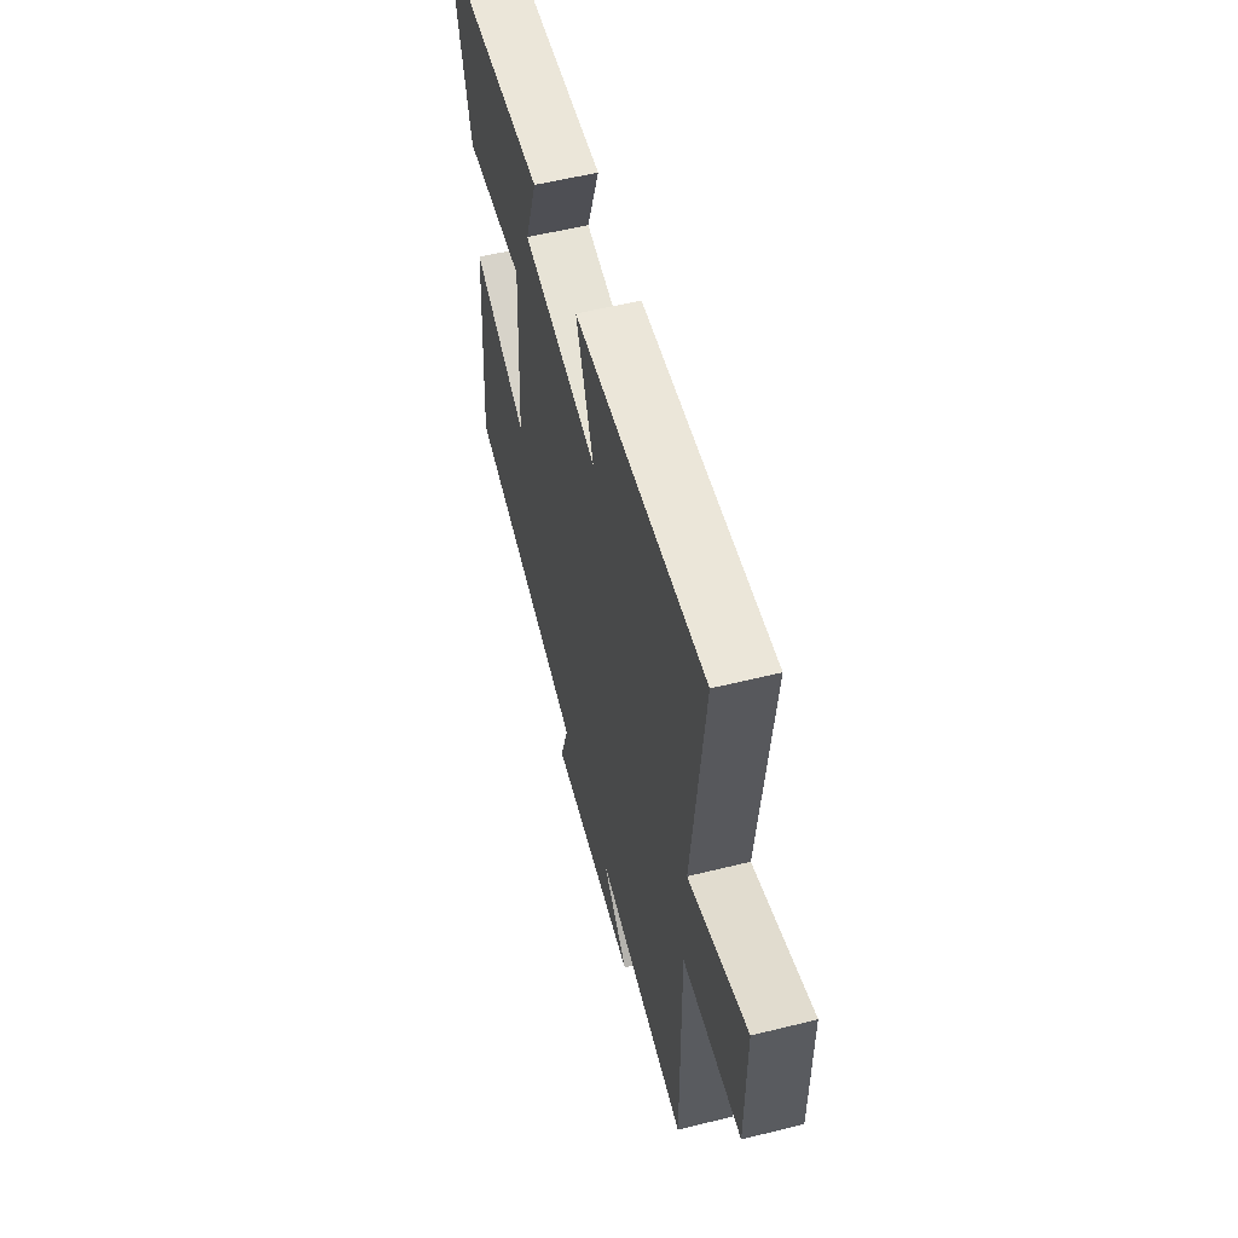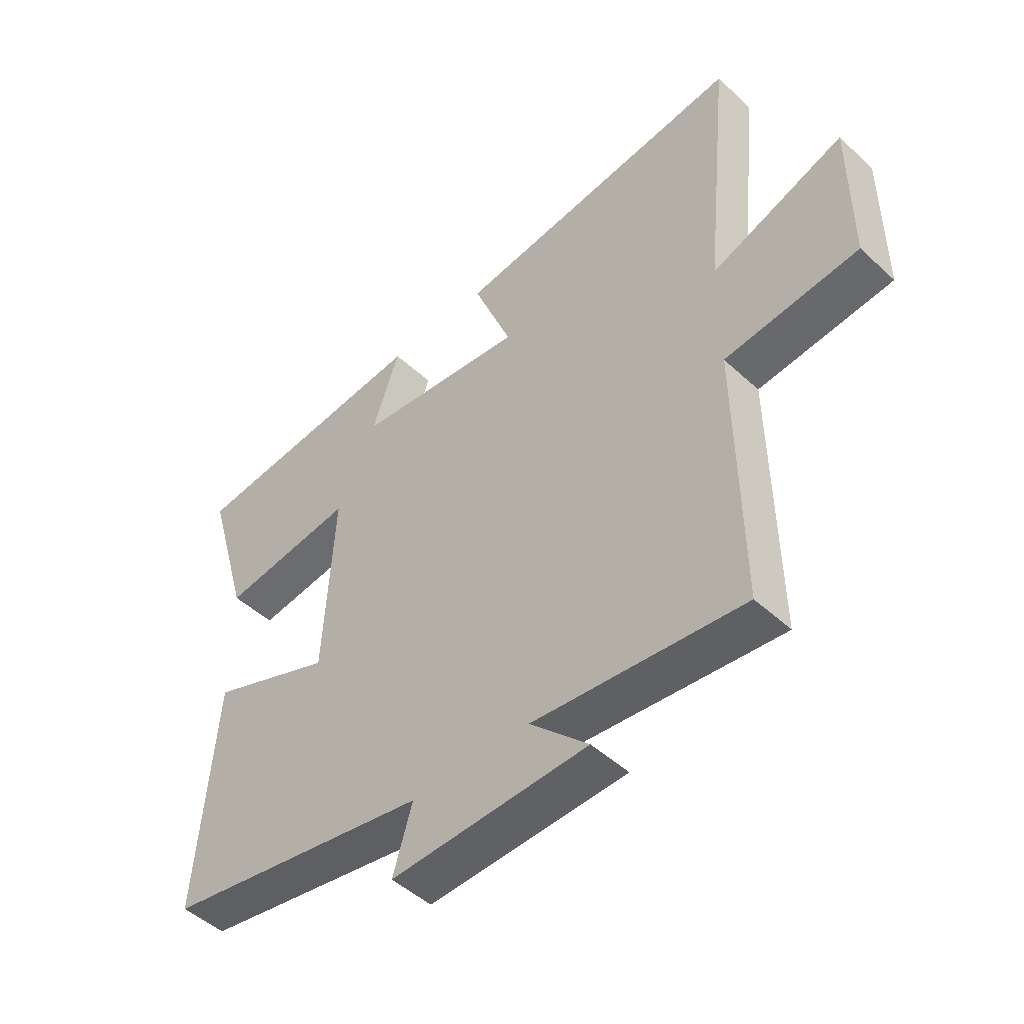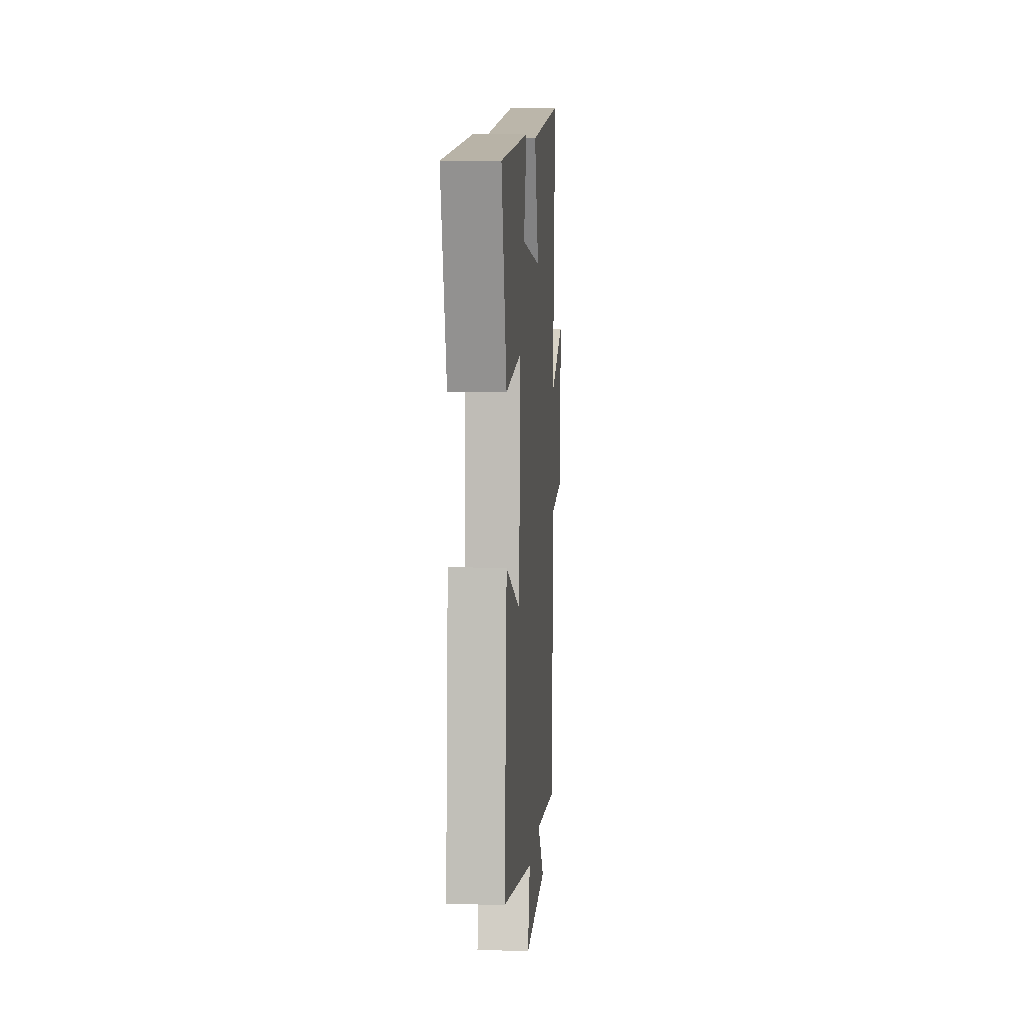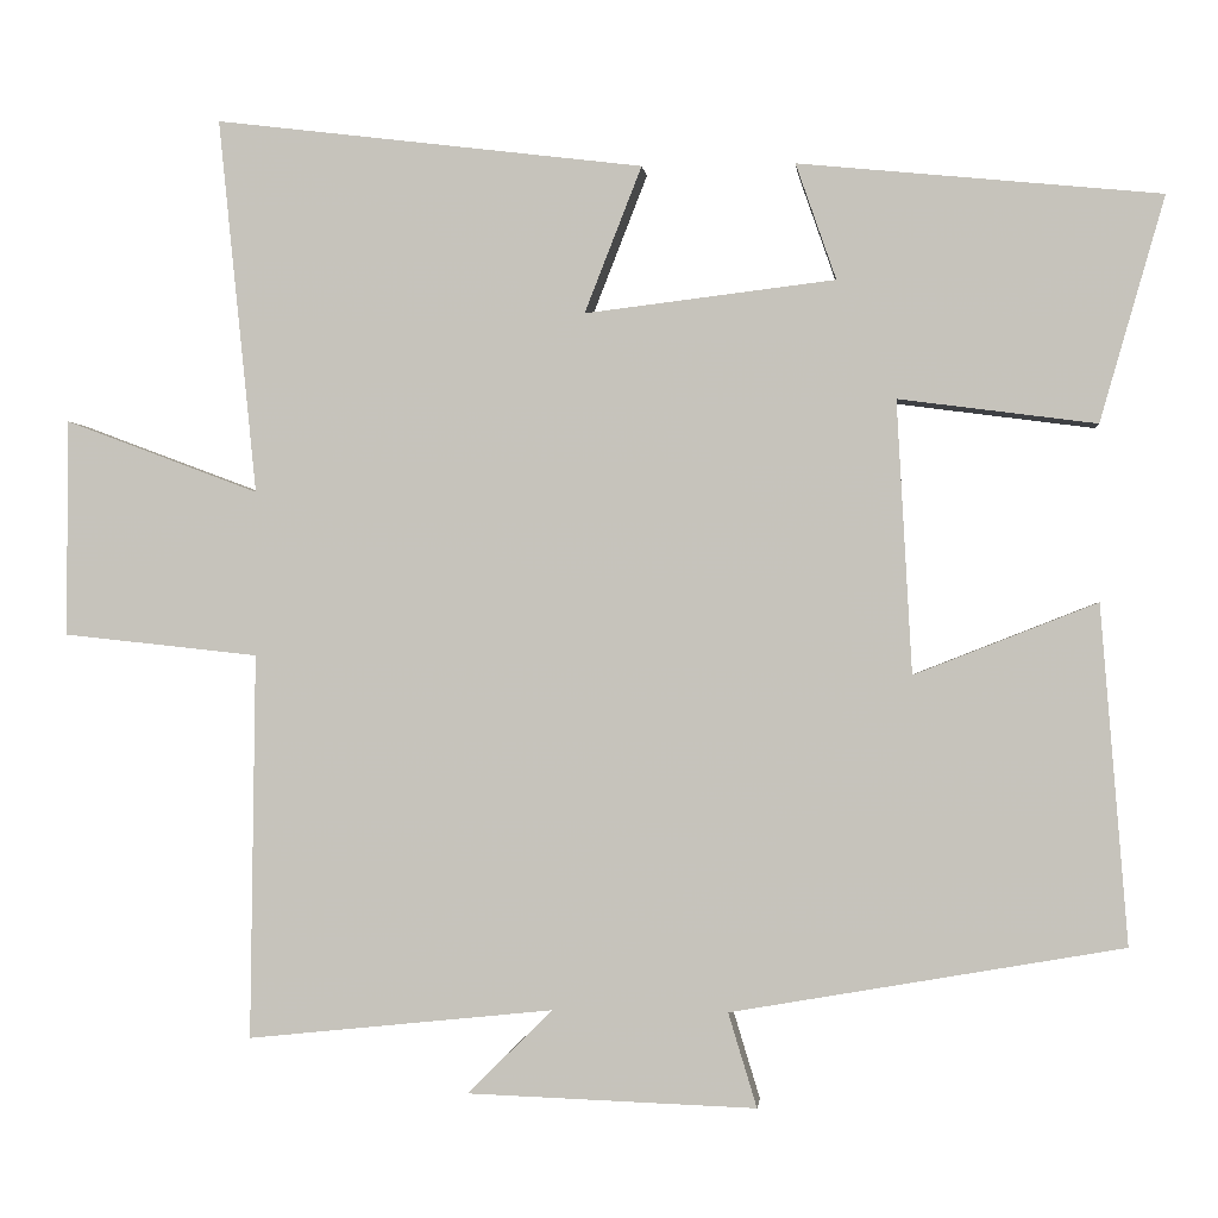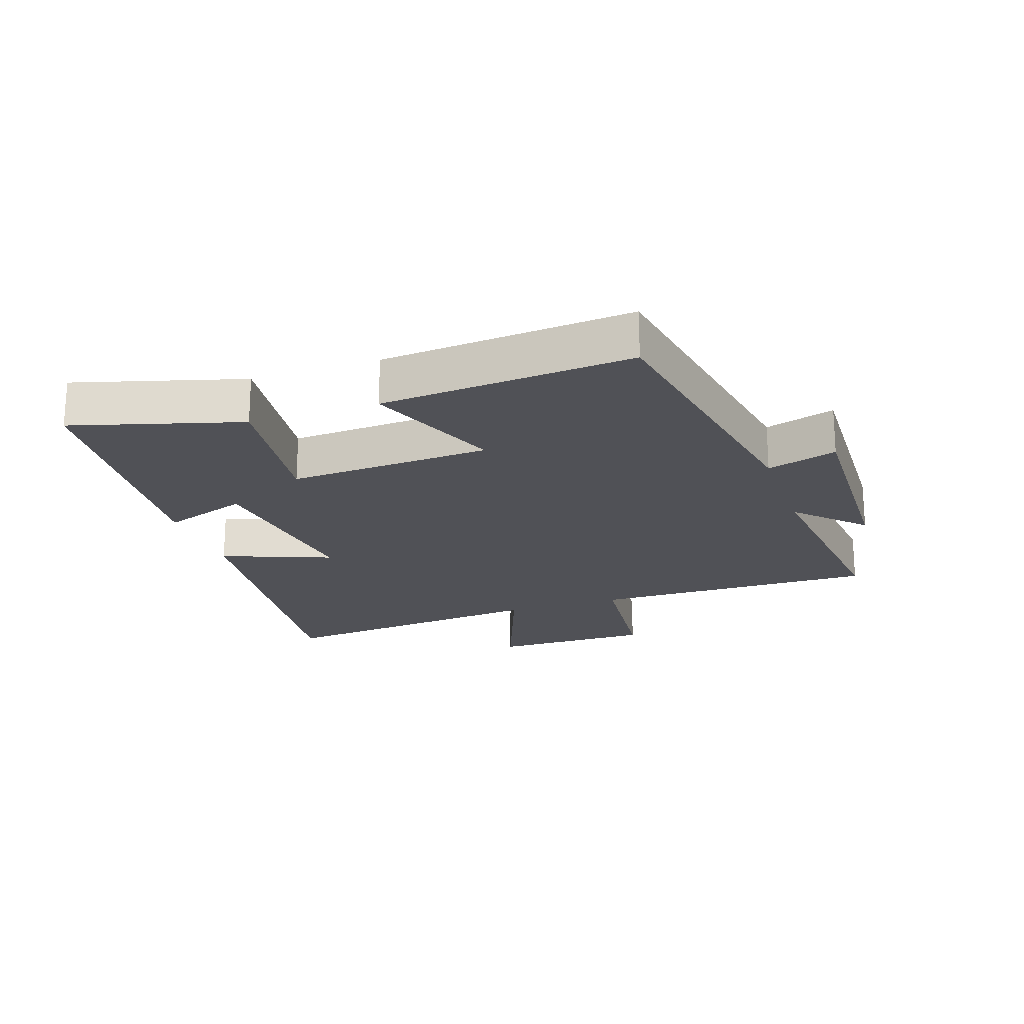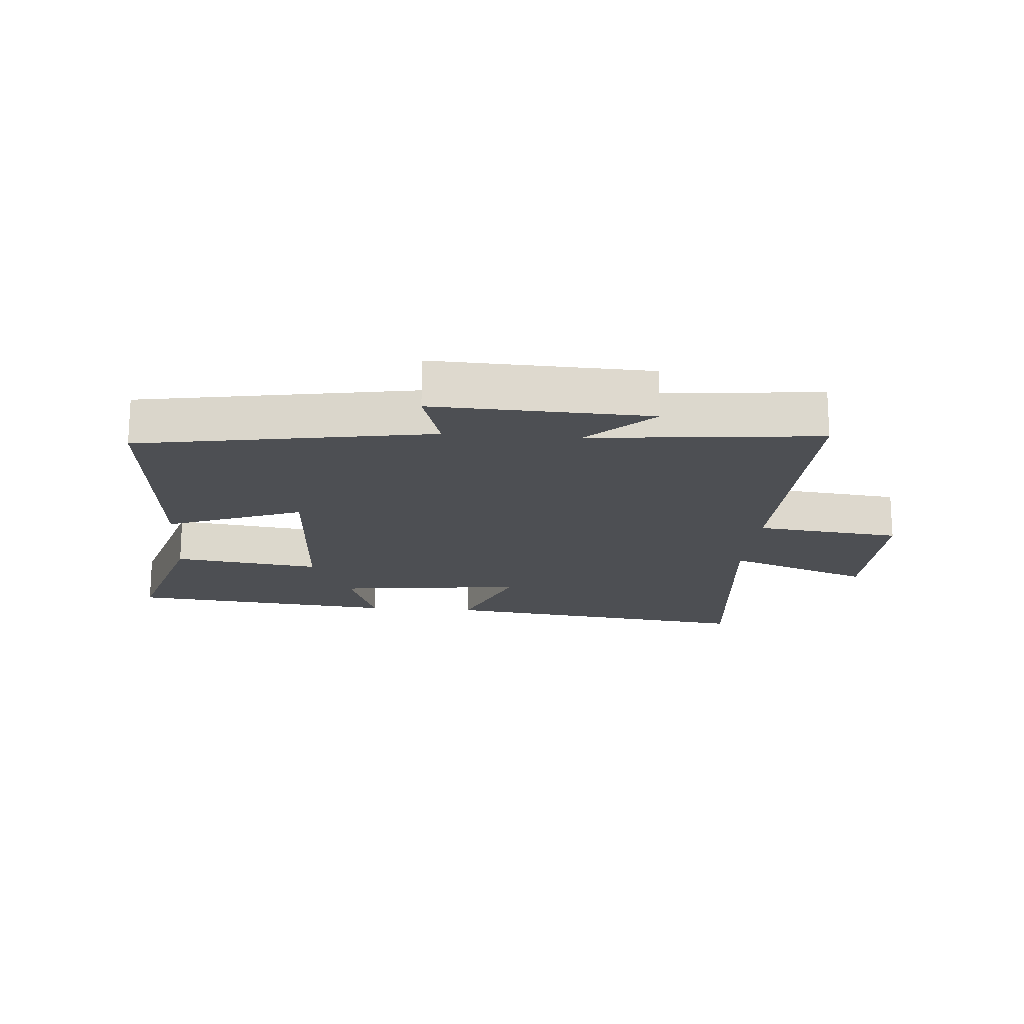
<metadata>
{"format":"obj","ext":"obj","renderer":"f3d","projection":"perspective","resolution":1024,"background":"white","views":[{"elev":56.7,"azim":-104.5,"up":"+Z"},{"elev":-48.1,"azim":-135.9,"up":"+Z"},{"elev":7.2,"azim":94.1,"up":"+Z"},{"elev":-0.8,"azim":5.9,"up":"+Z"},{"elev":-20.4,"azim":108.9,"up":"+Y"},{"elev":-17.8,"azim":175.2,"up":"+Y"}]}
</metadata>
<code>
v 0.577 0.07 0.457
v 0.5 0.07 0.19
v 0.265 0.07 0.221
v 0.283 0.07 -0.103
v 0.5 0.07 -0.018
v 0.532 0.07 -0.419
v 0.067 0.07 -0.5
v 0.101 0.07 -0.612
v -0.243 0.07 -0.6
v -0.141 0.07 -0.5
v -0.506 0.07 -0.538
v -0.5 0.07 -0.08
v -0.732 0.07 -0.055
v -0.732 0.07 0.203
v -0.5 0.07 0.116
v -0.546 0.07 0.563
v -0.035 0.07 0.5
v -0.103 0.07 0.326
v 0.195 0.07 0.362
v 0.147 0.07 0.5
v 0.577 0 0.457
v 0.5 0 0.19
v 0.265 0 0.221
v 0.283 0 -0.103
v 0.5 0 -0.018
v 0.532 0 -0.419
v 0.067 0 -0.5
v 0.101 0 -0.612
v -0.243 0 -0.6
v -0.141 0 -0.5
v -0.506 0 -0.538
v -0.5 0 -0.08
v -0.732 0 -0.055
v -0.732 0 0.203
v -0.5 0 0.116
v -0.546 0 0.563
v -0.035 0 0.5
v -0.103 0 0.326
v 0.195 0 0.362
v 0.147 0 0.5
f 1 2 3
f 20 1 3
f 19 20 3
f 18 19 3 4
f 15 16 17 18
f 15 18 4
f 12 13 14 15
f 12 15 4
f 10 11 12 4
f 7 8 9 10
f 6 7 10
f 5 6 10
f 4 5 10
f 23 22 21
f 23 21 40
f 23 40 39
f 24 23 39 38
f 38 37 36 35
f 24 38 35
f 35 34 33 32
f 24 35 32
f 24 32 31 30
f 30 29 28 27
f 30 27 26
f 30 26 25
f 30 25 24
f 1 21 22 2
f 2 22 23 3
f 3 23 24 4
f 4 24 25 5
f 5 25 26 6
f 6 26 27 7
f 7 27 28 8
f 8 28 29 9
f 9 29 30 10
f 10 30 31 11
f 11 31 32 12
f 12 32 33 13
f 13 33 34 14
f 14 34 35 15
f 15 35 36 16
f 16 36 37 17
f 17 37 38 18
f 18 38 39 19
f 19 39 40 20
f 20 40 21 1

</code>
